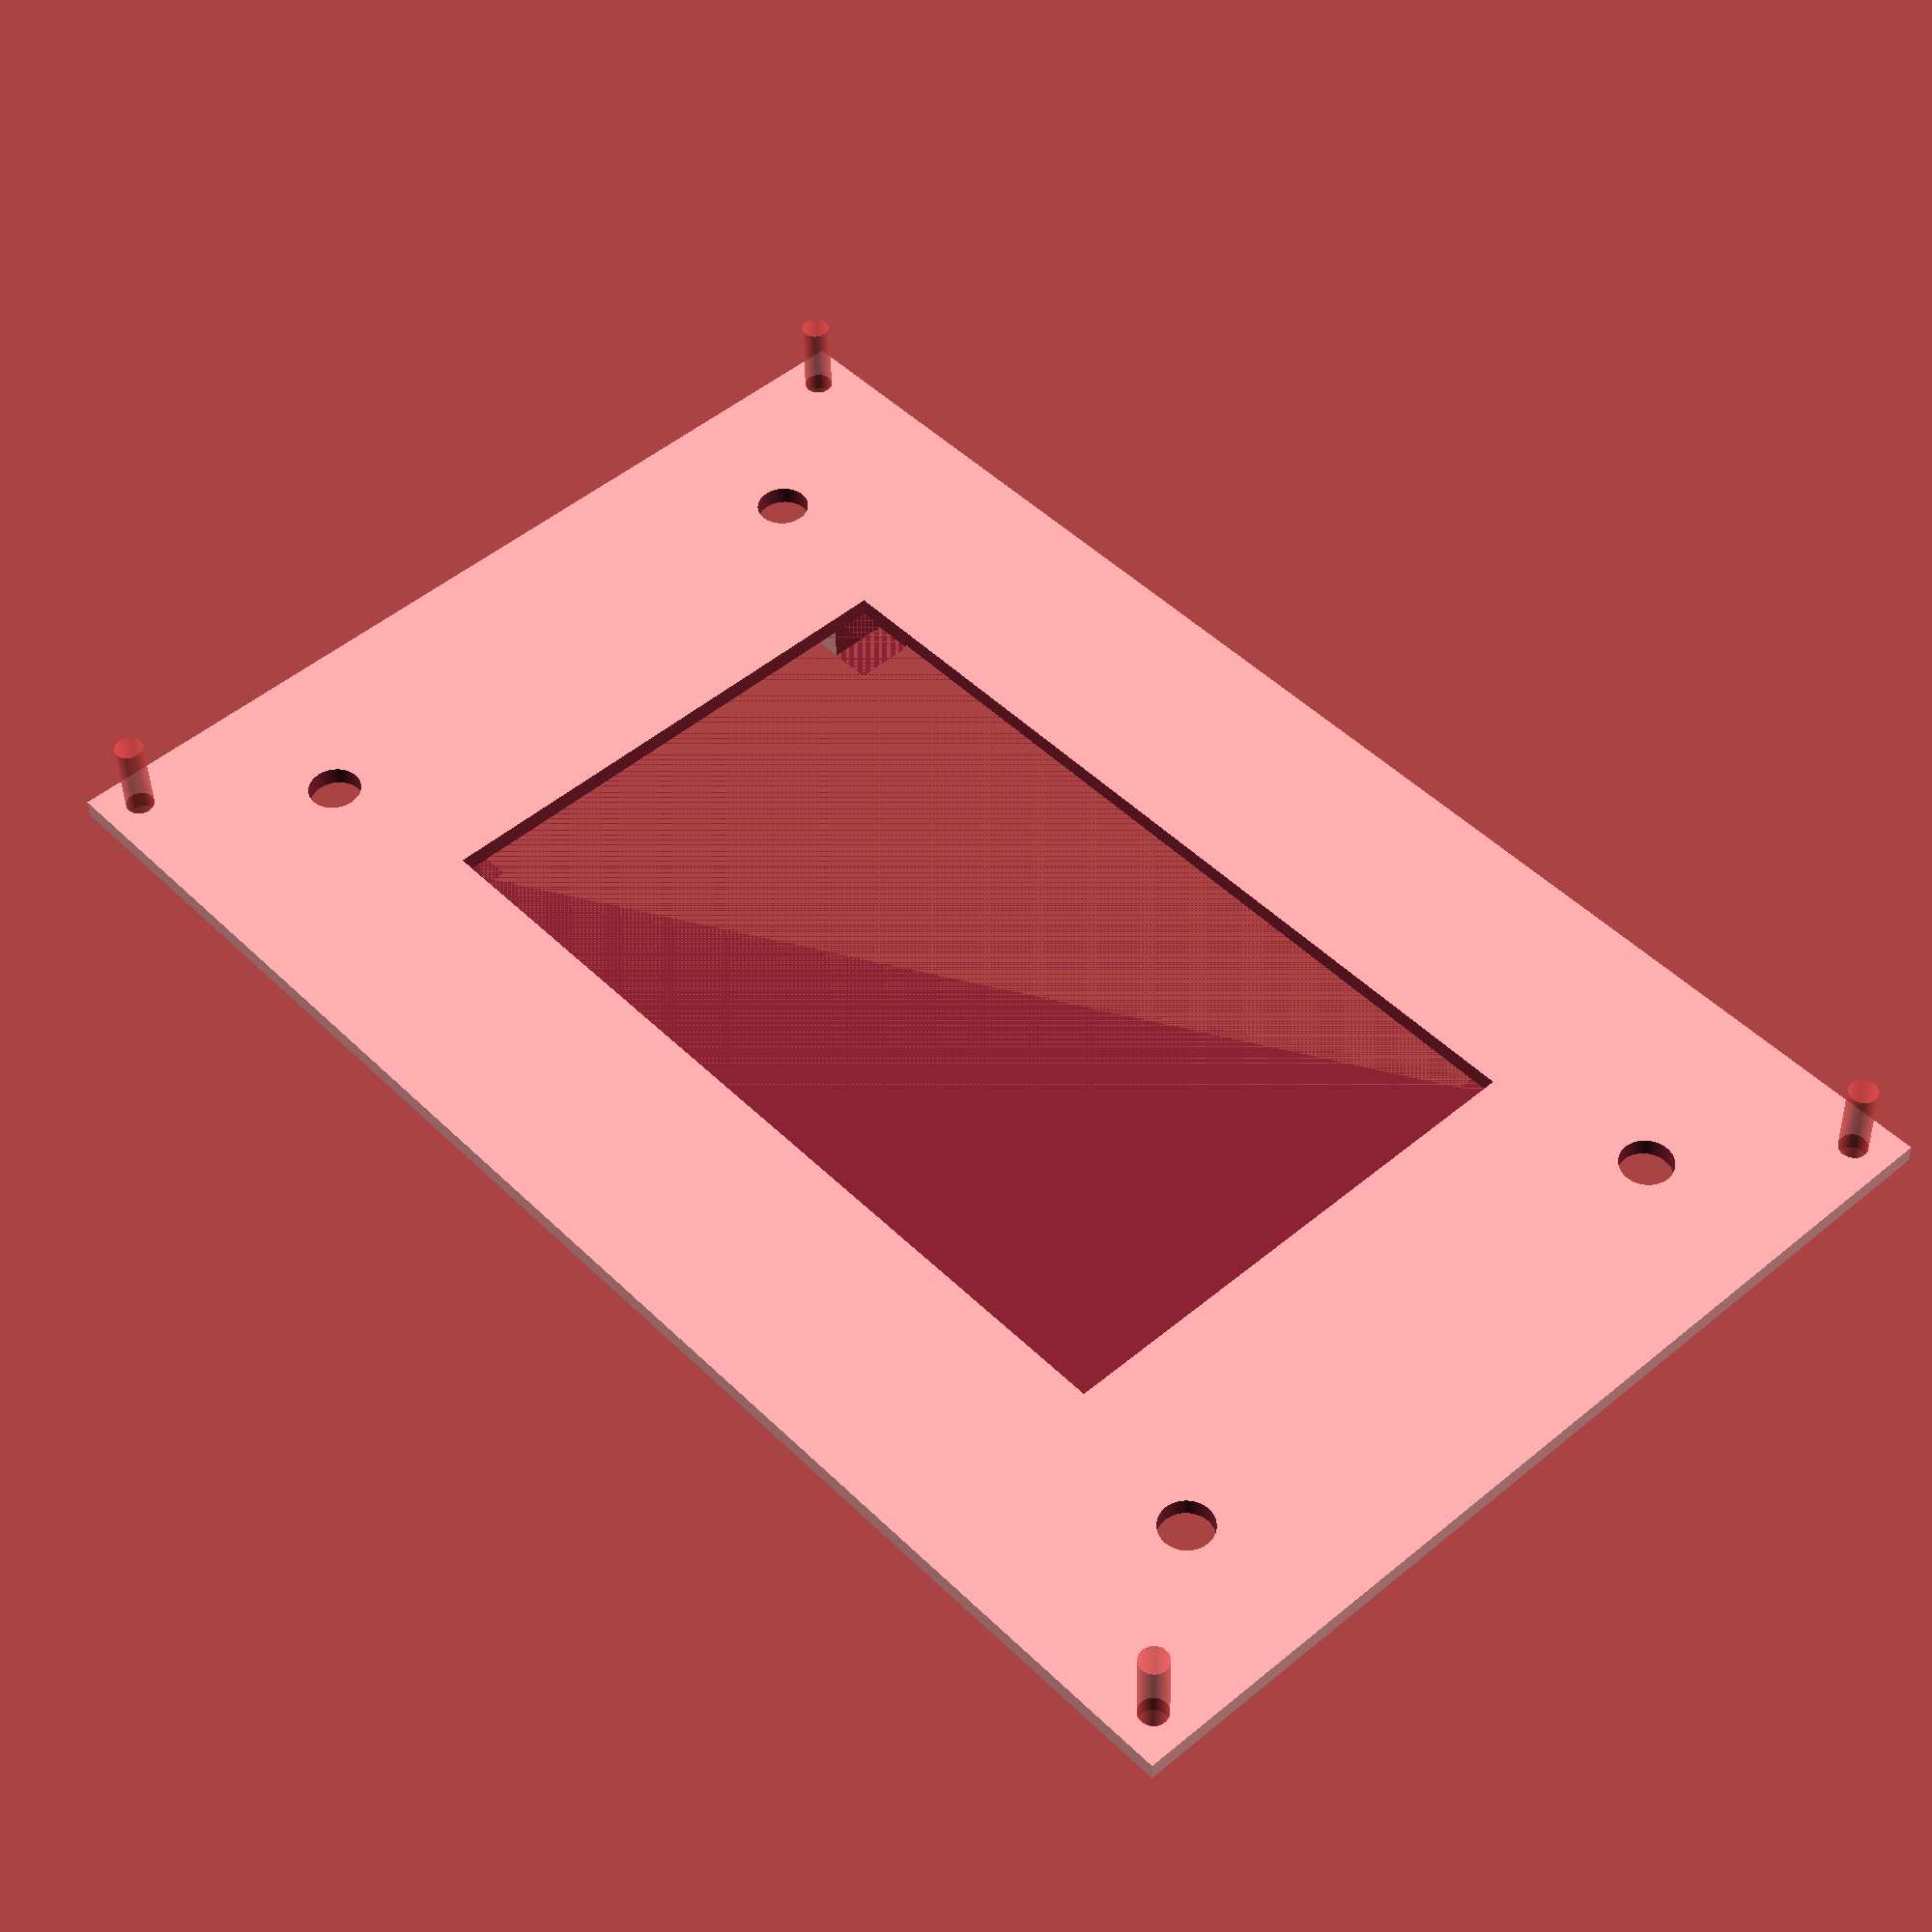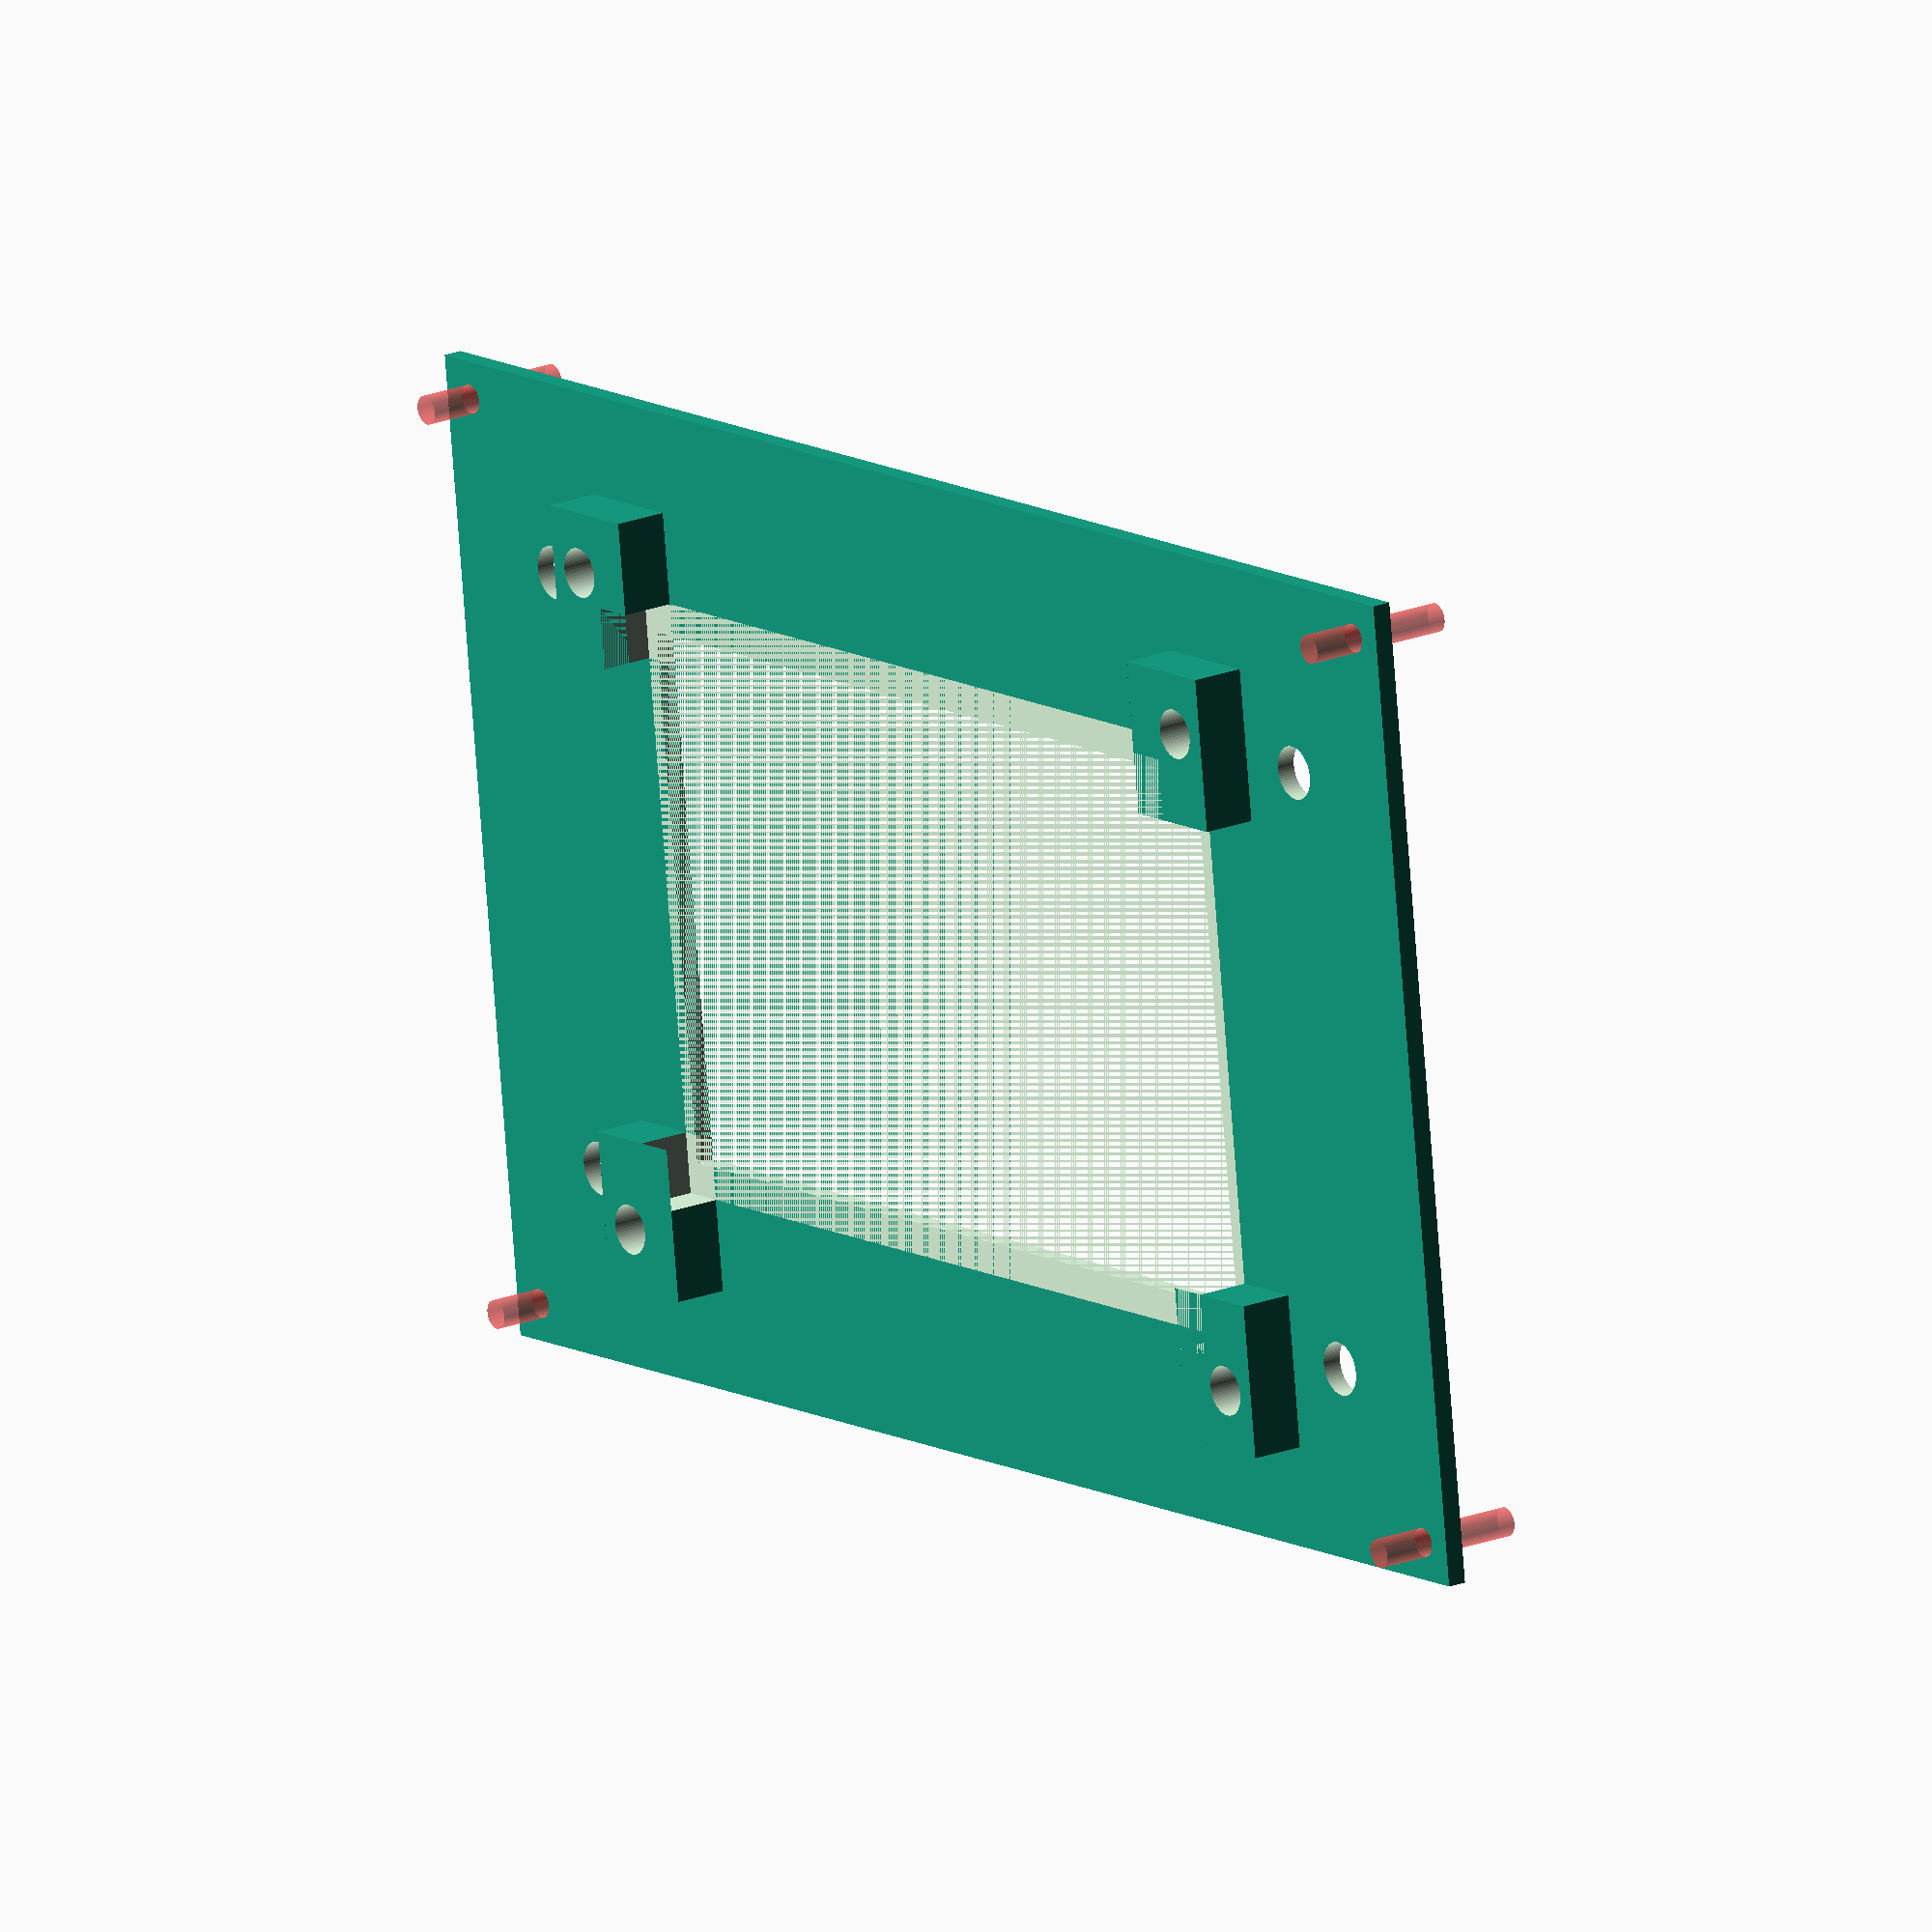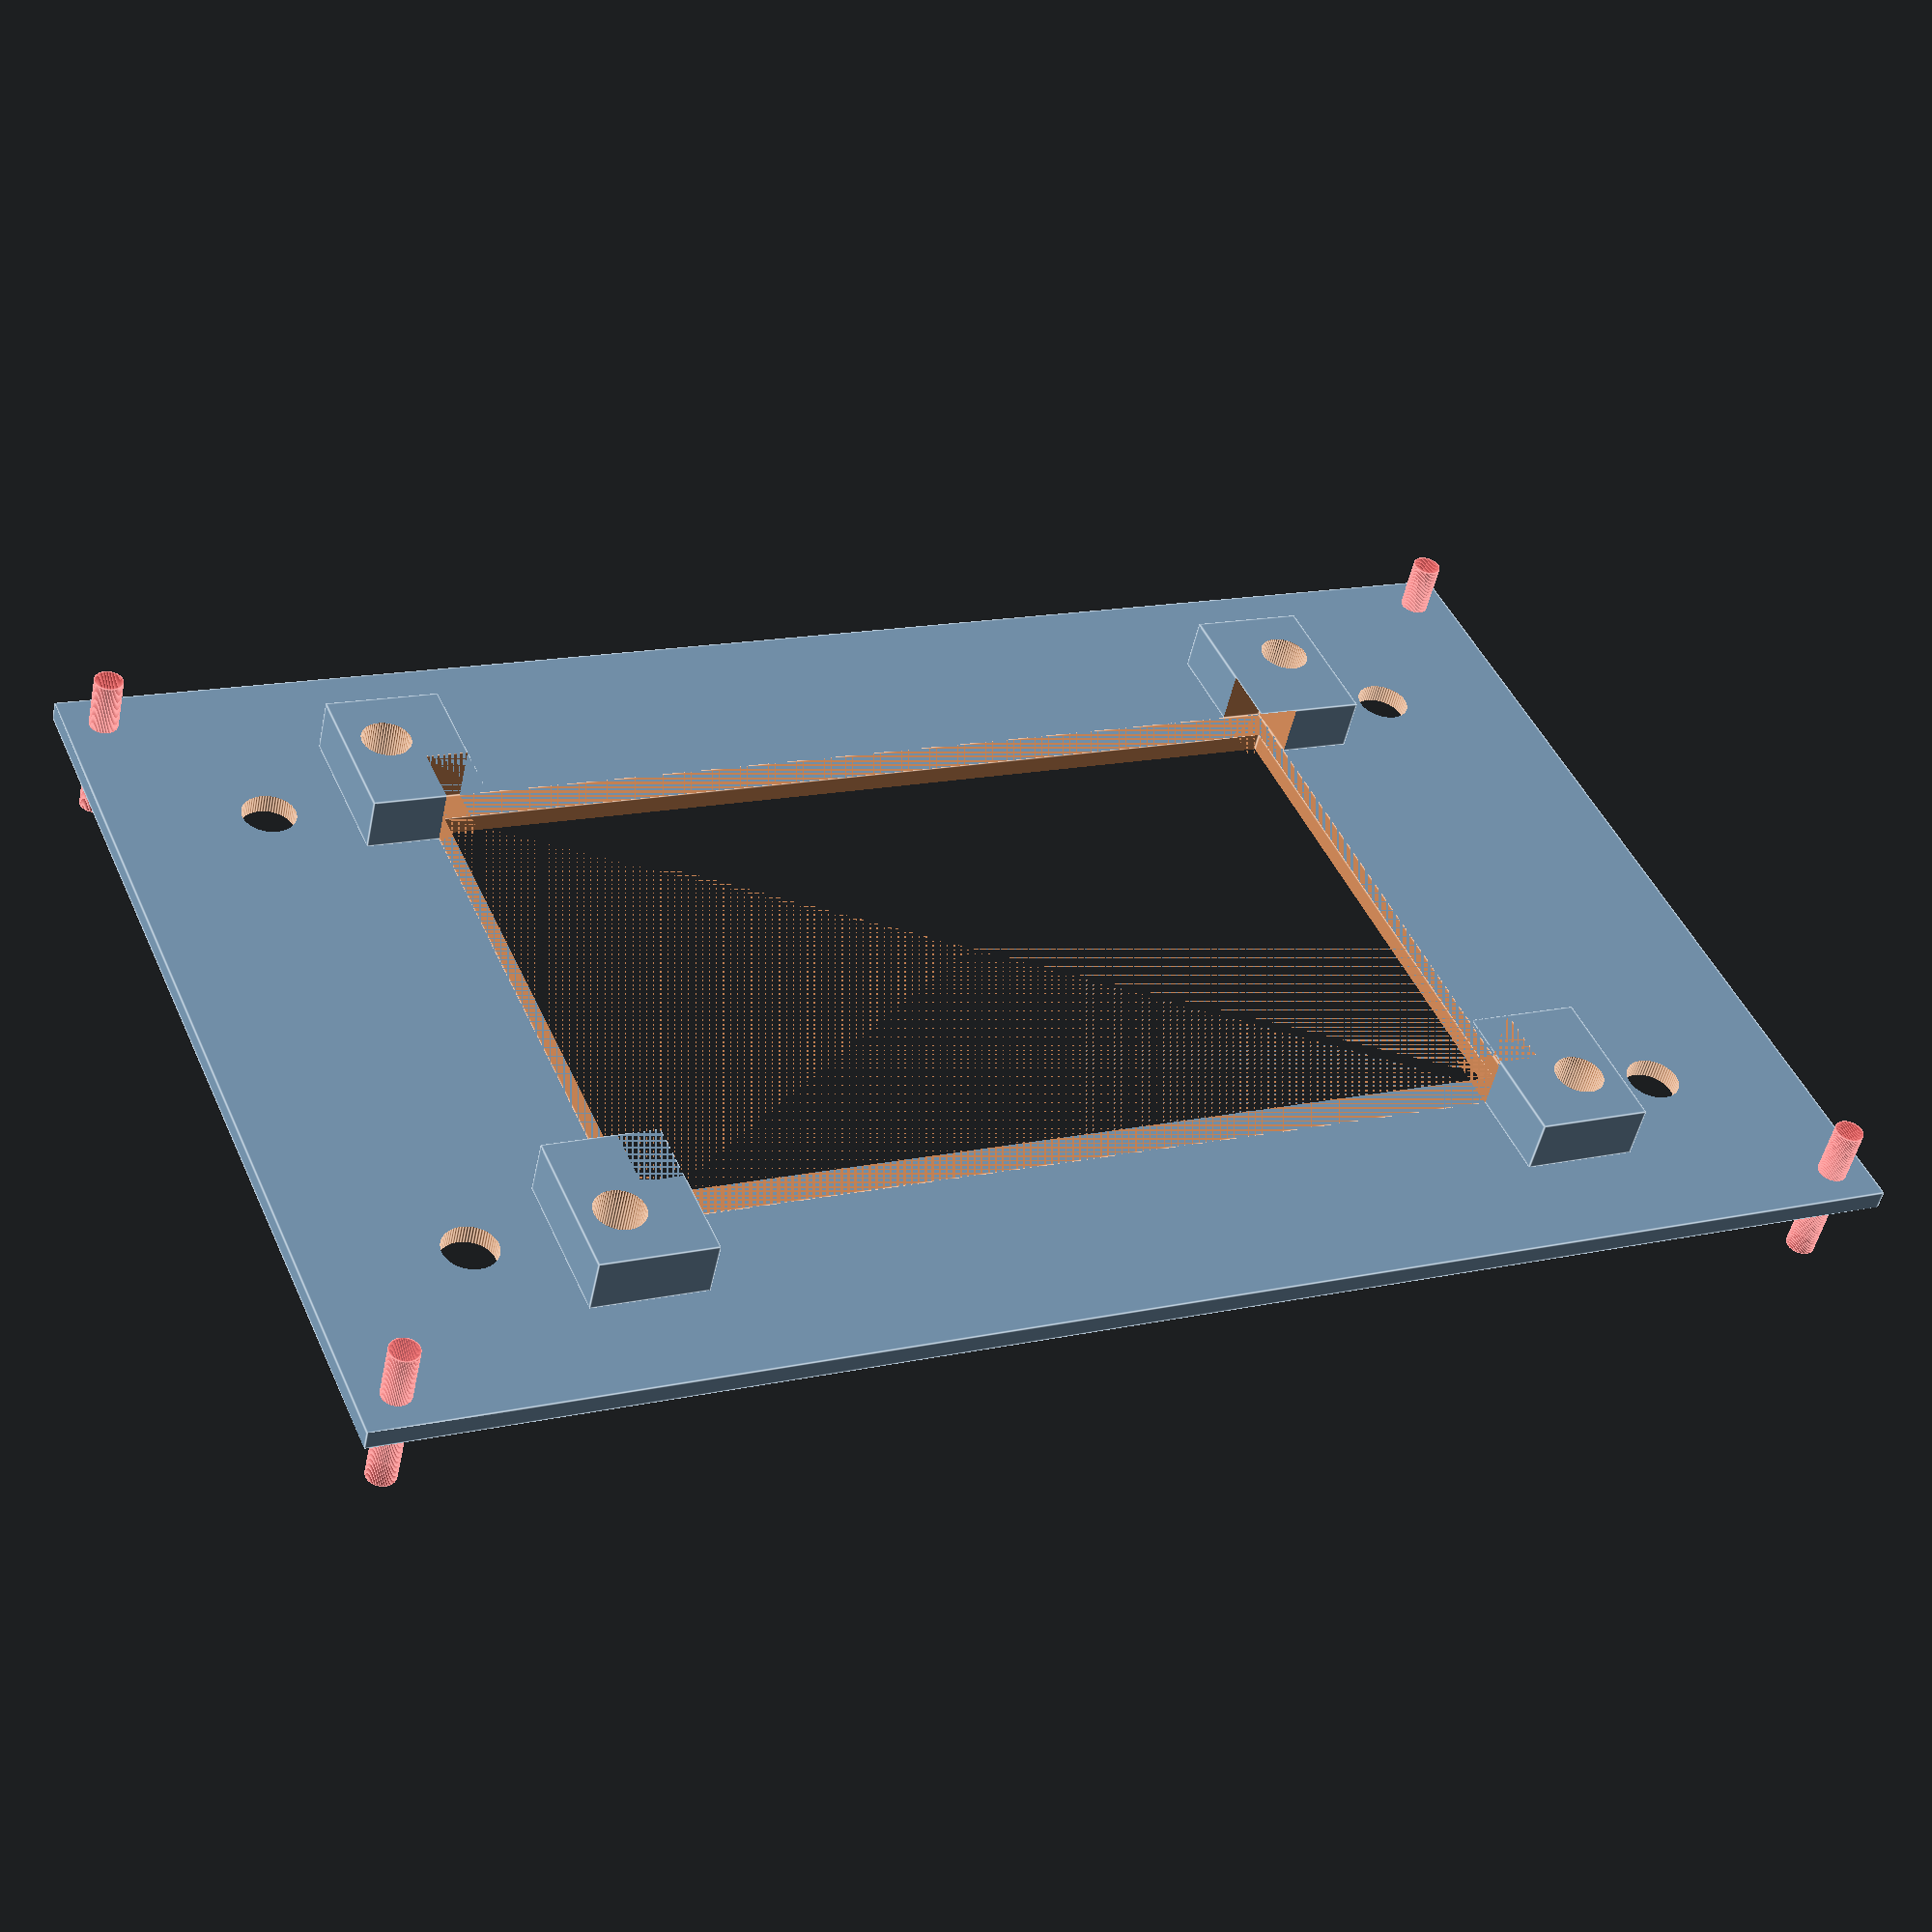
<openscad>
$fn = 64;

// interference fit adjustment for 3D printer
iFitAdjust = .4;
iFitAdjust_d = .25;

// waveshare 5" knock off
displayScreenWidth = 118;
displayScreenHeight = 70;
displayScreenThickness = 3;
displayBoardWidth = 122;
displayBoardHeight = 78.5;
displayBoardThickness = 7;
displayDepth = 22;
displayScrewDiameter = 3;
module display() {
    // screen
    translate([-displayScreenWidth / 2, -displayScreenHeight / 2, 0])
        cube([displayScreenWidth, displayScreenHeight, displayScreenThickness], center=false);
    // board
    translate([-displayBoardWidth / 2, -displayBoardHeight / 2, -displayBoardThickness])
        cube([displayBoardWidth, displayBoardHeight, displayBoardThickness], center=false);
}

displayMountThickness = displayBoardThickness;
displayMountScrewOffset = 2;
module display_mount() {
    // corner tabs
    for (i = [-1,1])
        for (j = [-1,1]) {
            translate([i * displayBoardWidth/2 + i * displayMountScrewOffset, j * displayBoardHeight/2 + j * displayMountScrewOffset, -displayMountThickness / 2])
                difference() {
                    cube([displayMountTabWidth, displayMountTabHeight, displayMountThickness], center=true);
                    translate([i * 2, j * 2, -displayBoardThickness])
                        cylinder(h=2 * displayBoardThickness + 2, r = displayScrewDiameter + iFitAdjust_d);
                }
        }
}

displayMountTabThickness = 3;
displayMountTabWidth = 15;
displayMountTabHeight = 20;
module display_mount_tabs() {
    // corner tabs
    for (i = [-1,1])
        for (j = [-1,1]) {
            translate([i * displayBoardWidth/2 + i * displayMountScrewOffset, j * displayBoardHeight/2 + j * displayMountScrewOffset, -displayBoardThickness - displayMountTabThickness / 2])
                difference() {
                    cube([displayMountTabWidth, displayMountTabHeight, displayMountTabThickness], center=true);
                    translate([i * 2, j * 2, -displayBoardThickness / 2])
                        cylinder(h=displayBoardThickness + 2, r = displayScrewDiameter + iFitAdjust_d);
                }
        }
}

// encoders
encoderShaftDiameter = 7;
encoderShaftHeight = 18;
encoderWidth = 18;
encoderLength = 31;
encoderDepth = 8.2;
module encoder() {
    // encoder shaft
    cylinder(h = encoderShaftHeight, d = encoderShaftDiameter, center=false);
    // encoder base
    translate([-encoderWidth/2, -encoderLength/2, -encoderDepth/2])
        cube([encoderWidth, encoderLength, encoderDepth]);
}

// lid with screen and encoders
lidThickness = displayScreenThickness - .5;
lidScrewDiameter = 3.5;
lidScrewBoundaryOffset = 10;
module lid() {
  //display_mount_tabs();
  
  difference() {
    // face plate
    union() {
        translate([-(displayBoardWidth * 1.5 + encoderWidth * 1.1)/2, -(displayBoardHeight * 1.25 + encoderLength)/2, 0])
            cube([displayBoardWidth * 1.5 + encoderWidth * 1.1, displayBoardHeight * 1.25 +            encoderLength, lidThickness]);
        display_mount();
    }
    // screen cutout
    display();
    // encoder cutout
    for (i = [-1,1])
        for (j = [-1,1]) {
            translate([i * displayBoardWidth/2 + i * (encoderWidth * 1.1), j * displayBoardHeight/2, - encoderShaftHeight / 2 + 2])
                encoder();
        }
    // screw holes
    #for (i = [-1,1])
        for (j = [-1,1]) {
            translate([i * (displayBoardWidth * 1.5 + encoderWidth * 1.1 - lidScrewBoundaryOffset) / 2, j * (displayBoardHeight * 1.25 +            encoderLength - lidScrewBoundaryOffset) / 2, - encoderShaftHeight / 2 + 2])
                cylinder(h=20, d=lidScrewDiameter + iFitAdjust_d);
        }
  }
}

// box with pi mounts and holes
module box() {
    // bottom
    // pi mount holes
    // sides
    // pi usb / ethernet
    // hifi audio out
}

//display();
//encoder();
lid();
</openscad>
<views>
elev=41.3 azim=227.6 roll=1.2 proj=p view=solid
elev=159.8 azim=7.3 roll=306.0 proj=o view=wireframe
elev=49.9 azim=23.3 roll=168.1 proj=p view=edges
</views>
